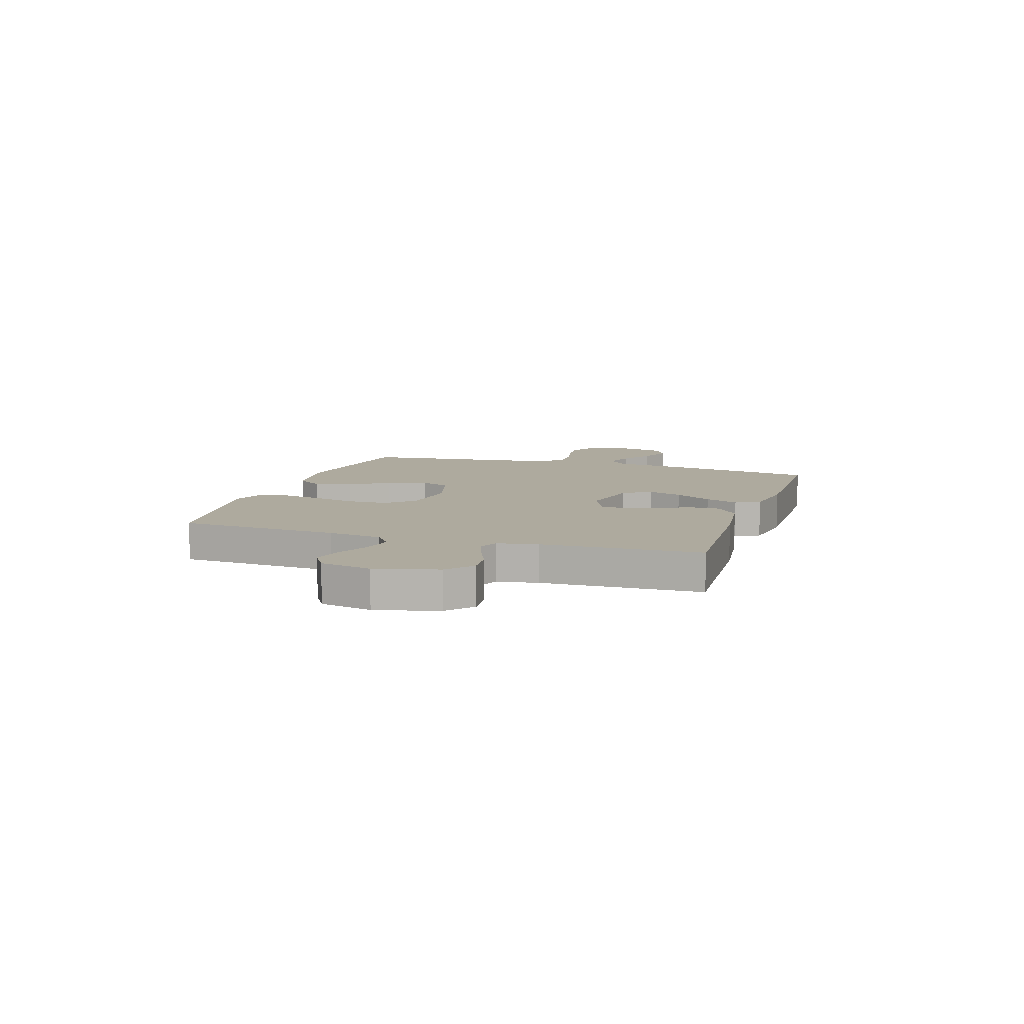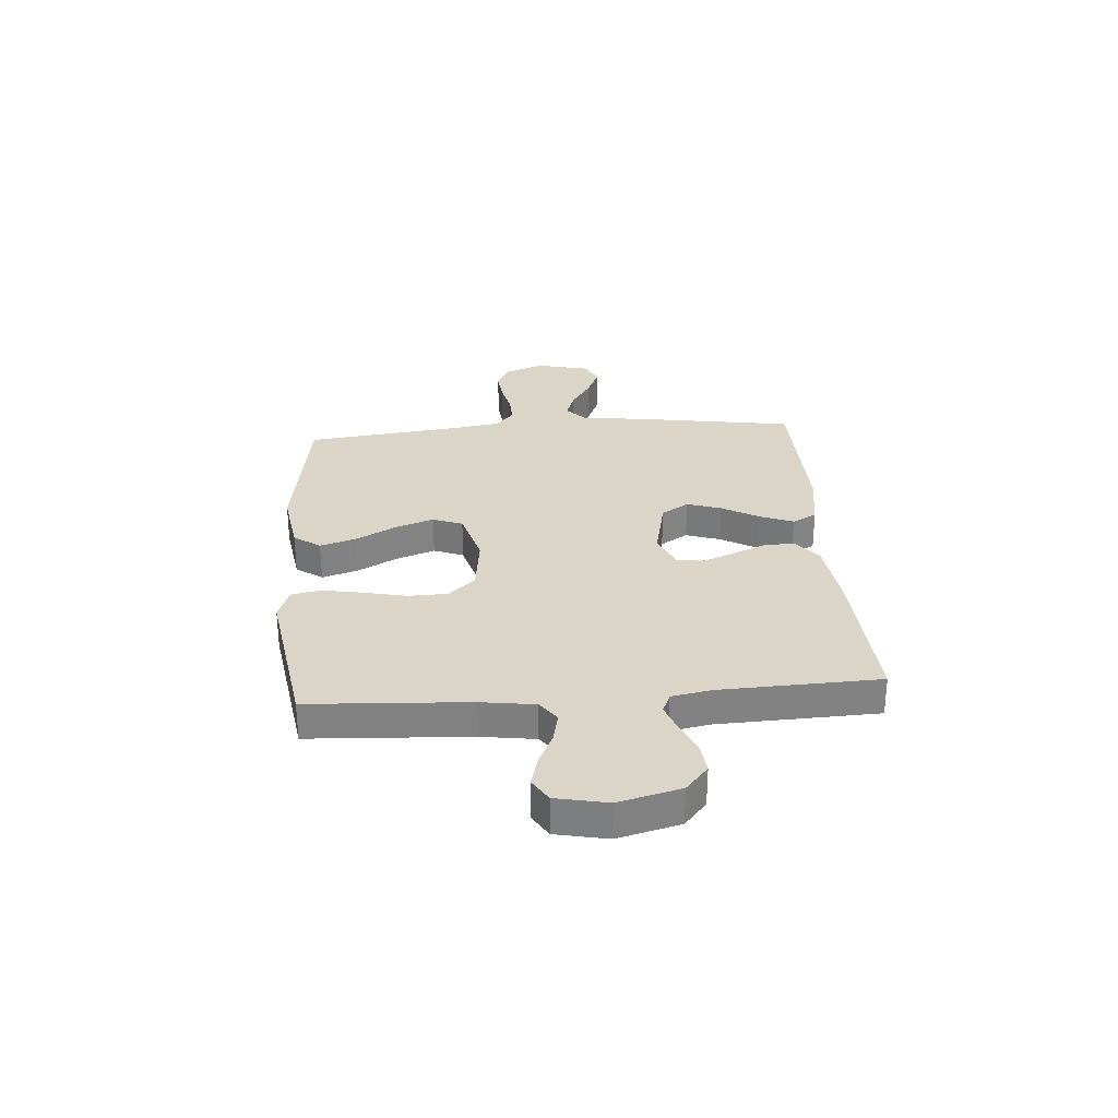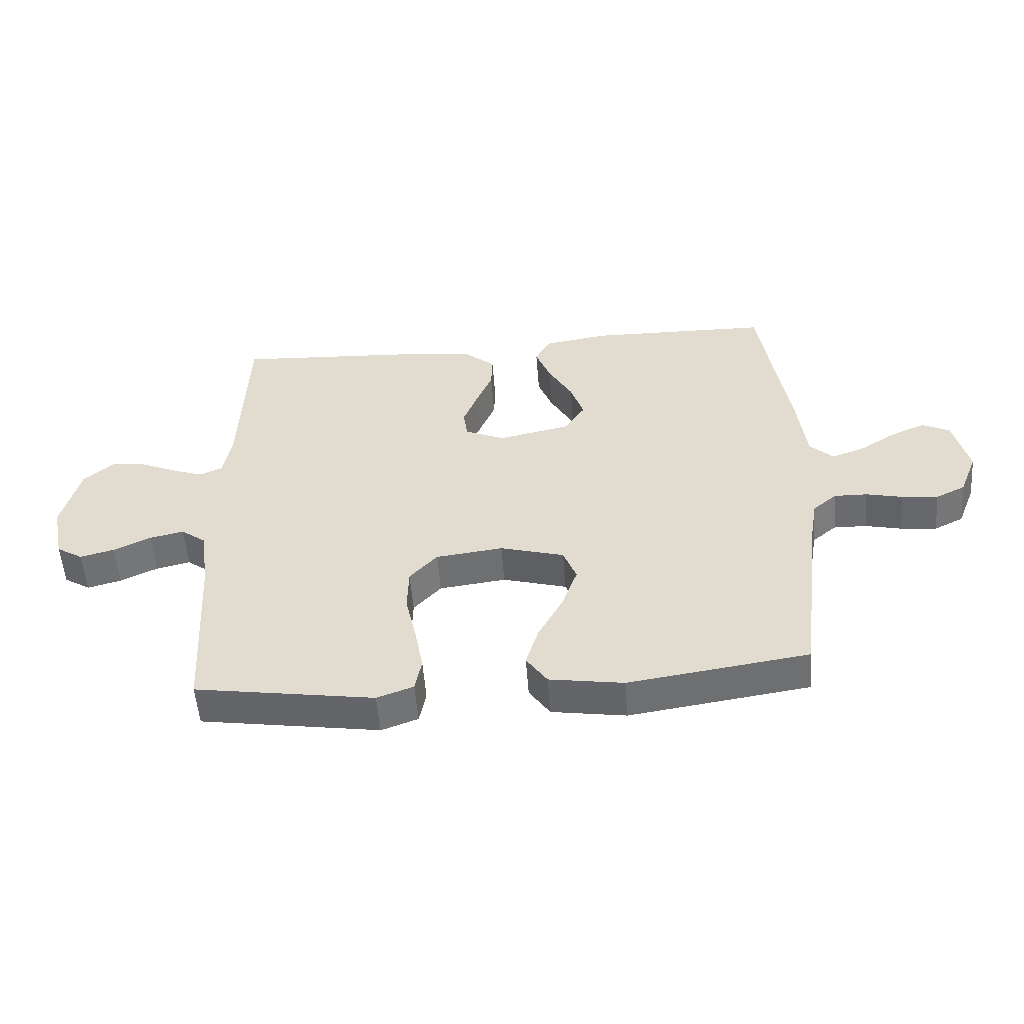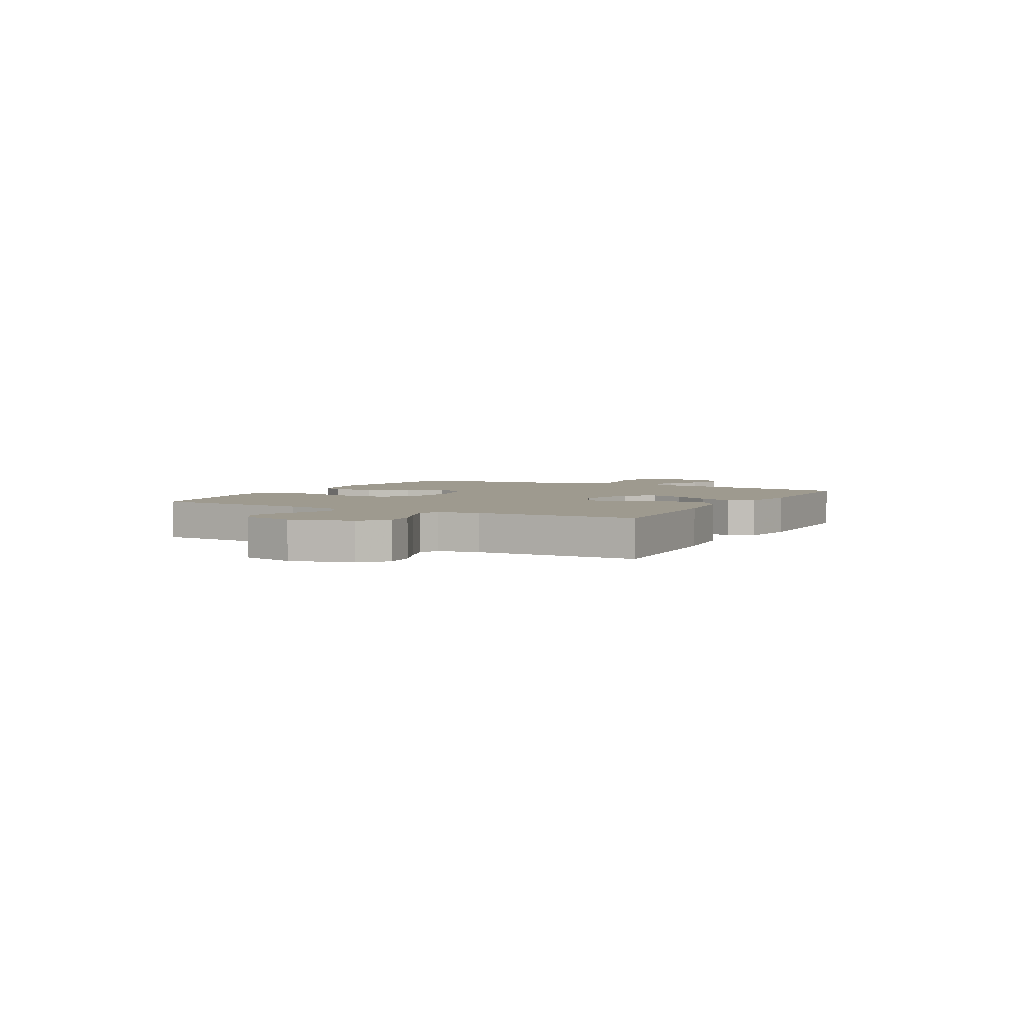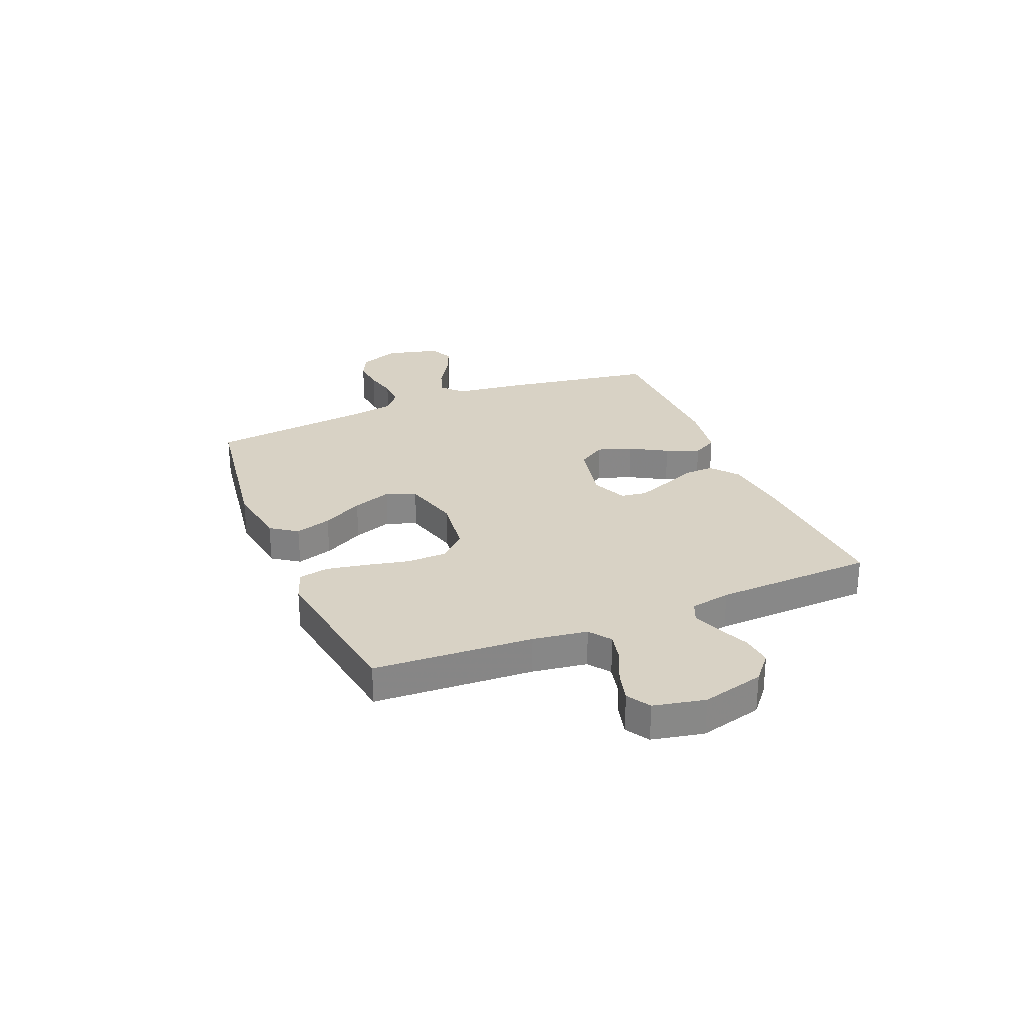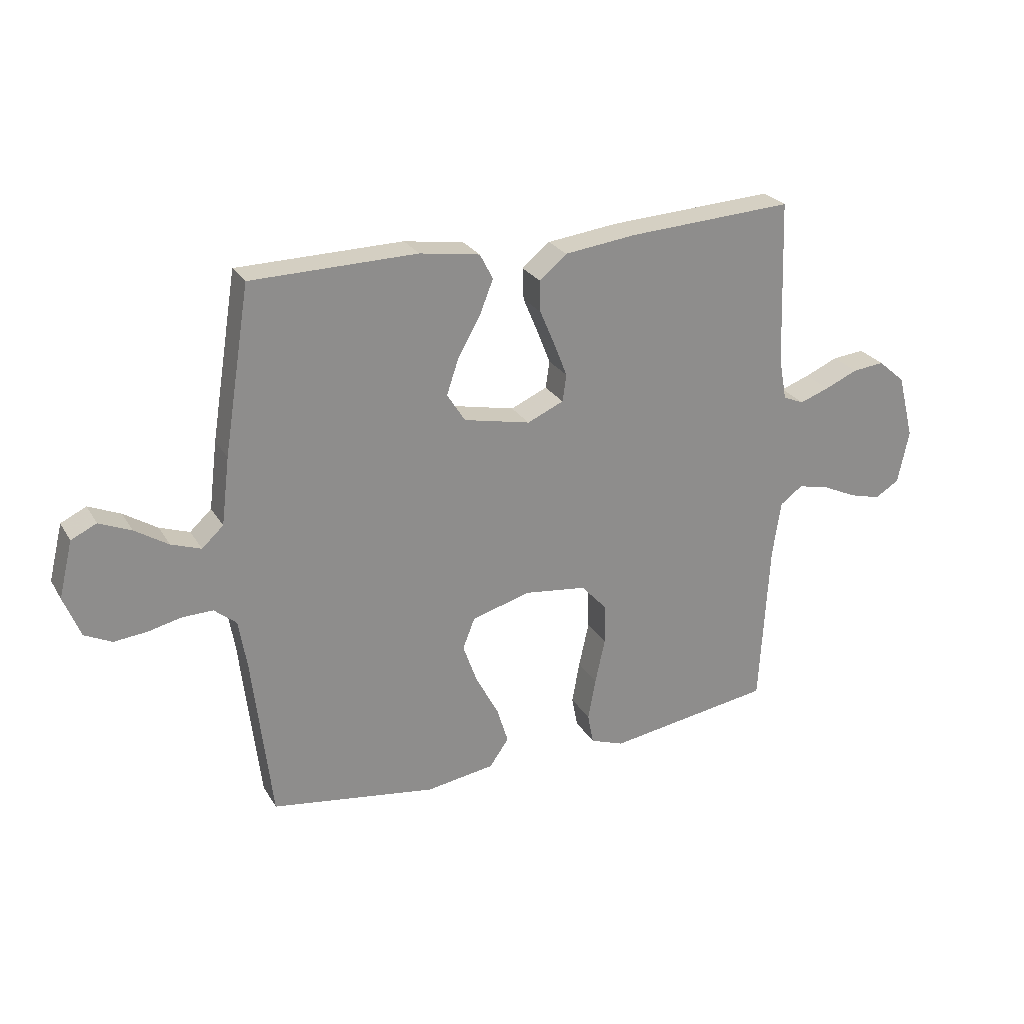
<metadata>
{"format":"obj","ext":"obj","renderer":"f3d","projection":"perspective","resolution":1024,"background":"white","views":[{"elev":9.3,"azim":-72.1,"up":"+Y"},{"elev":29.6,"azim":-94.4,"up":"+Y"},{"elev":-53.5,"azim":4.3,"up":"+Z"},{"elev":3.7,"azim":-61.4,"up":"+Y"},{"elev":27.7,"azim":-112.4,"up":"+Y"},{"elev":25.6,"azim":155.7,"up":"+Z"}]}
</metadata>
<code>
v 0.5 0.07 0.5
v 0.548 0.07 0.2
v 0.563 0.07 0.078
v 0.602 0.07 0.042
v 0.656 0.07 0.061
v 0.716 0.07 0.099
v 0.774 0.07 0.124
v 0.82 0.07 0.102
v 0.845 0.07 0
v 0.815 0.07 -0.075
v 0.766 0.07 -0.099
v 0.706 0.07 -0.093
v 0.645 0.07 -0.079
v 0.59 0.07 -0.078
v 0.55 0.07 -0.111
v 0.535 0.07 -0.2
v 0.5 0.07 -0.5
v 0.2 0.07 -0.544
v 0.076 0.07 -0.525
v 0.041 0.07 -0.475
v 0.062 0.07 -0.407
v 0.103 0.07 -0.331
v 0.129 0.07 -0.258
v 0.107 0.07 -0.202
v 0 0.07 -0.172
v -0.112 0.07 -0.186
v -0.158 0.07 -0.236
v -0.16 0.07 -0.31
v -0.142 0.07 -0.392
v -0.128 0.07 -0.468
v -0.139 0.07 -0.524
v -0.2 0.07 -0.546
v -0.5 0.07 -0.5
v -0.517 0.07 -0.2
v -0.532 0.07 -0.097
v -0.573 0.07 -0.067
v -0.63 0.07 -0.08
v -0.692 0.07 -0.109
v -0.749 0.07 -0.124
v -0.793 0.07 -0.097
v -0.813 0.07 0
v -0.783 0.07 0.117
v -0.734 0.07 0.159
v -0.676 0.07 0.153
v -0.616 0.07 0.127
v -0.563 0.07 0.108
v -0.525 0.07 0.124
v -0.511 0.07 0.2
v -0.5 0.07 0.5
v -0.2 0.07 0.483
v -0.07 0.07 0.467
v -0.02 0.07 0.426
v -0.022 0.07 0.369
v -0.049 0.07 0.305
v -0.073 0.07 0.244
v -0.066 0.07 0.195
v 0 0.07 0.166
v 0.121 0.07 0.192
v 0.154 0.07 0.244
v 0.132 0.07 0.309
v 0.092 0.07 0.379
v 0.067 0.07 0.442
v 0.091 0.07 0.488
v 0.2 0.07 0.505
v 0.5 0 0.5
v 0.548 0 0.2
v 0.563 0 0.078
v 0.602 0 0.042
v 0.656 0 0.061
v 0.716 0 0.099
v 0.774 0 0.124
v 0.82 0 0.102
v 0.845 0 0
v 0.815 0 -0.075
v 0.766 0 -0.099
v 0.706 0 -0.093
v 0.645 0 -0.079
v 0.59 0 -0.078
v 0.55 0 -0.111
v 0.535 0 -0.2
v 0.5 0 -0.5
v 0.2 0 -0.544
v 0.076 0 -0.525
v 0.041 0 -0.475
v 0.062 0 -0.407
v 0.103 0 -0.331
v 0.129 0 -0.258
v 0.107 0 -0.202
v 0 0 -0.172
v -0.112 0 -0.186
v -0.158 0 -0.236
v -0.16 0 -0.31
v -0.142 0 -0.392
v -0.128 0 -0.468
v -0.139 0 -0.524
v -0.2 0 -0.546
v -0.5 0 -0.5
v -0.517 0 -0.2
v -0.532 0 -0.097
v -0.573 0 -0.067
v -0.63 0 -0.08
v -0.692 0 -0.109
v -0.749 0 -0.124
v -0.793 0 -0.097
v -0.813 0 0
v -0.783 0 0.117
v -0.734 0 0.159
v -0.676 0 0.153
v -0.616 0 0.127
v -0.563 0 0.108
v -0.525 0 0.124
v -0.511 0 0.2
v -0.5 0 0.5
v -0.2 0 0.483
v -0.07 0 0.467
v -0.02 0 0.426
v -0.022 0 0.369
v -0.049 0 0.305
v -0.073 0 0.244
v -0.066 0 0.195
v 0 0 0.166
v 0.121 0 0.192
v 0.154 0 0.244
v 0.132 0 0.309
v 0.092 0 0.379
v 0.067 0 0.442
v 0.091 0 0.488
v 0.2 0 0.505
f 1 2 3
f 64 1 3
f 63 64 3
f 62 63 3
f 61 62 3
f 60 61 3
f 59 60 3 4
f 58 59 4
f 57 58 4
f 52 53 54
f 51 52 54
f 50 51 54
f 49 50 54
f 48 49 54
f 47 48 54 55
f 46 47 55 56
f 43 44 45
f 42 43 45
f 41 42 45
f 40 41 45
f 39 40 45
f 38 39 45
f 37 38 45
f 36 37 45 46
f 46 56 57
f 36 46 57
f 35 36 57
f 32 33 34
f 31 32 34
f 30 31 34
f 29 30 34
f 28 29 34
f 27 28 34 35
f 20 21 22
f 19 20 22
f 18 19 22
f 17 18 22
f 16 17 22
f 15 16 22 23
f 14 15 23 24
f 11 12 13
f 10 11 13
f 9 10 13
f 8 9 13
f 7 8 13
f 6 7 13
f 5 6 13
f 4 5 13 14
f 14 24 25
f 4 14 25
f 57 4 25
f 26 27 35 57
f 25 26 57
f 67 66 65
f 67 65 128
f 67 128 127
f 67 127 126
f 67 126 125
f 67 125 124
f 68 67 124 123
f 68 123 122
f 68 122 121
f 118 117 116
f 118 116 115
f 118 115 114
f 118 114 113
f 118 113 112
f 119 118 112 111
f 120 119 111 110
f 109 108 107
f 109 107 106
f 109 106 105
f 109 105 104
f 109 104 103
f 109 103 102
f 109 102 101
f 110 109 101 100
f 121 120 110
f 121 110 100
f 121 100 99
f 98 97 96
f 98 96 95
f 98 95 94
f 98 94 93
f 98 93 92
f 99 98 92 91
f 86 85 84
f 86 84 83
f 86 83 82
f 86 82 81
f 86 81 80
f 87 86 80 79
f 88 87 79 78
f 77 76 75
f 77 75 74
f 77 74 73
f 77 73 72
f 77 72 71
f 77 71 70
f 77 70 69
f 78 77 69 68
f 89 88 78
f 89 78 68
f 89 68 121
f 121 99 91 90
f 121 90 89
f 1 65 66 2
f 2 66 67 3
f 3 67 68 4
f 4 68 69 5
f 5 69 70 6
f 6 70 71 7
f 7 71 72 8
f 8 72 73 9
f 9 73 74 10
f 10 74 75 11
f 11 75 76 12
f 12 76 77 13
f 13 77 78 14
f 14 78 79 15
f 15 79 80 16
f 16 80 81 17
f 17 81 82 18
f 18 82 83 19
f 19 83 84 20
f 20 84 85 21
f 21 85 86 22
f 22 86 87 23
f 23 87 88 24
f 24 88 89 25
f 25 89 90 26
f 26 90 91 27
f 27 91 92 28
f 28 92 93 29
f 29 93 94 30
f 30 94 95 31
f 31 95 96 32
f 32 96 97 33
f 33 97 98 34
f 34 98 99 35
f 35 99 100 36
f 36 100 101 37
f 37 101 102 38
f 38 102 103 39
f 39 103 104 40
f 40 104 105 41
f 41 105 106 42
f 42 106 107 43
f 43 107 108 44
f 44 108 109 45
f 45 109 110 46
f 46 110 111 47
f 47 111 112 48
f 48 112 113 49
f 49 113 114 50
f 50 114 115 51
f 51 115 116 52
f 52 116 117 53
f 53 117 118 54
f 54 118 119 55
f 55 119 120 56
f 56 120 121 57
f 57 121 122 58
f 58 122 123 59
f 59 123 124 60
f 60 124 125 61
f 61 125 126 62
f 62 126 127 63
f 63 127 128 64
f 64 128 65 1

</code>
